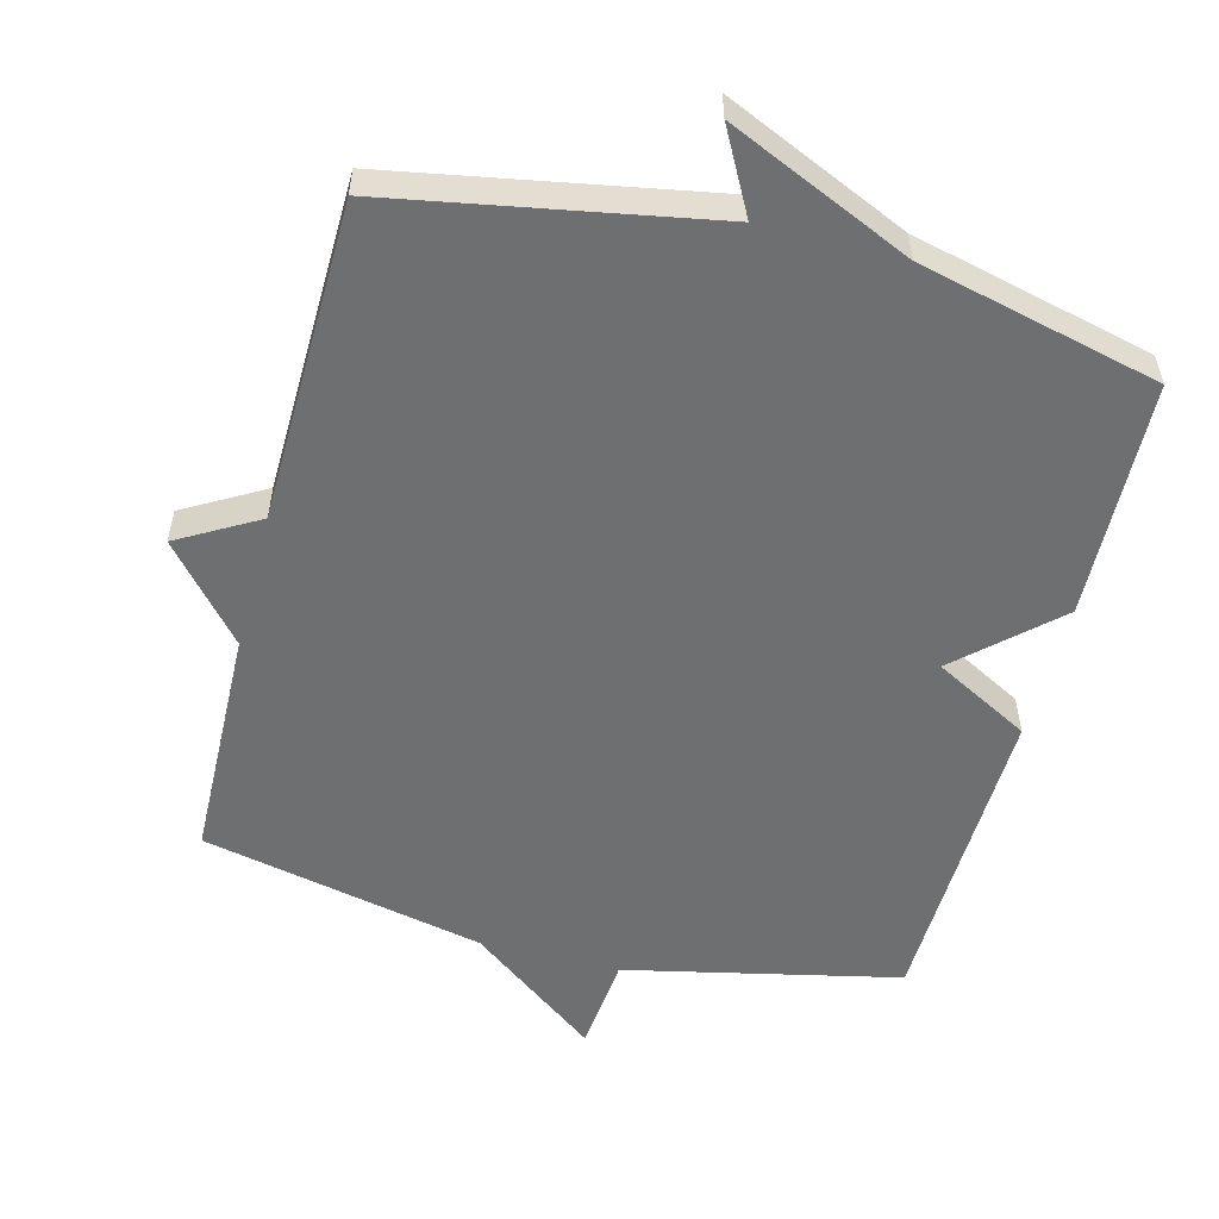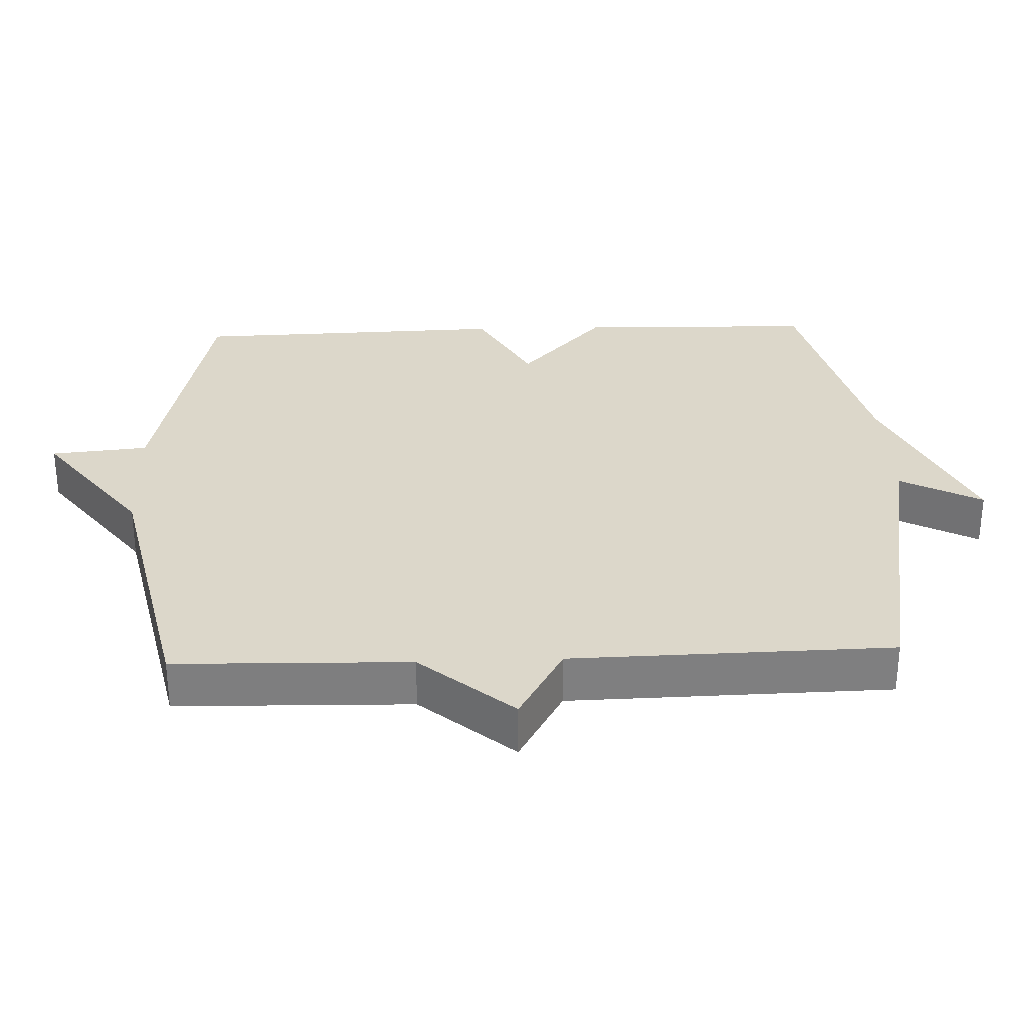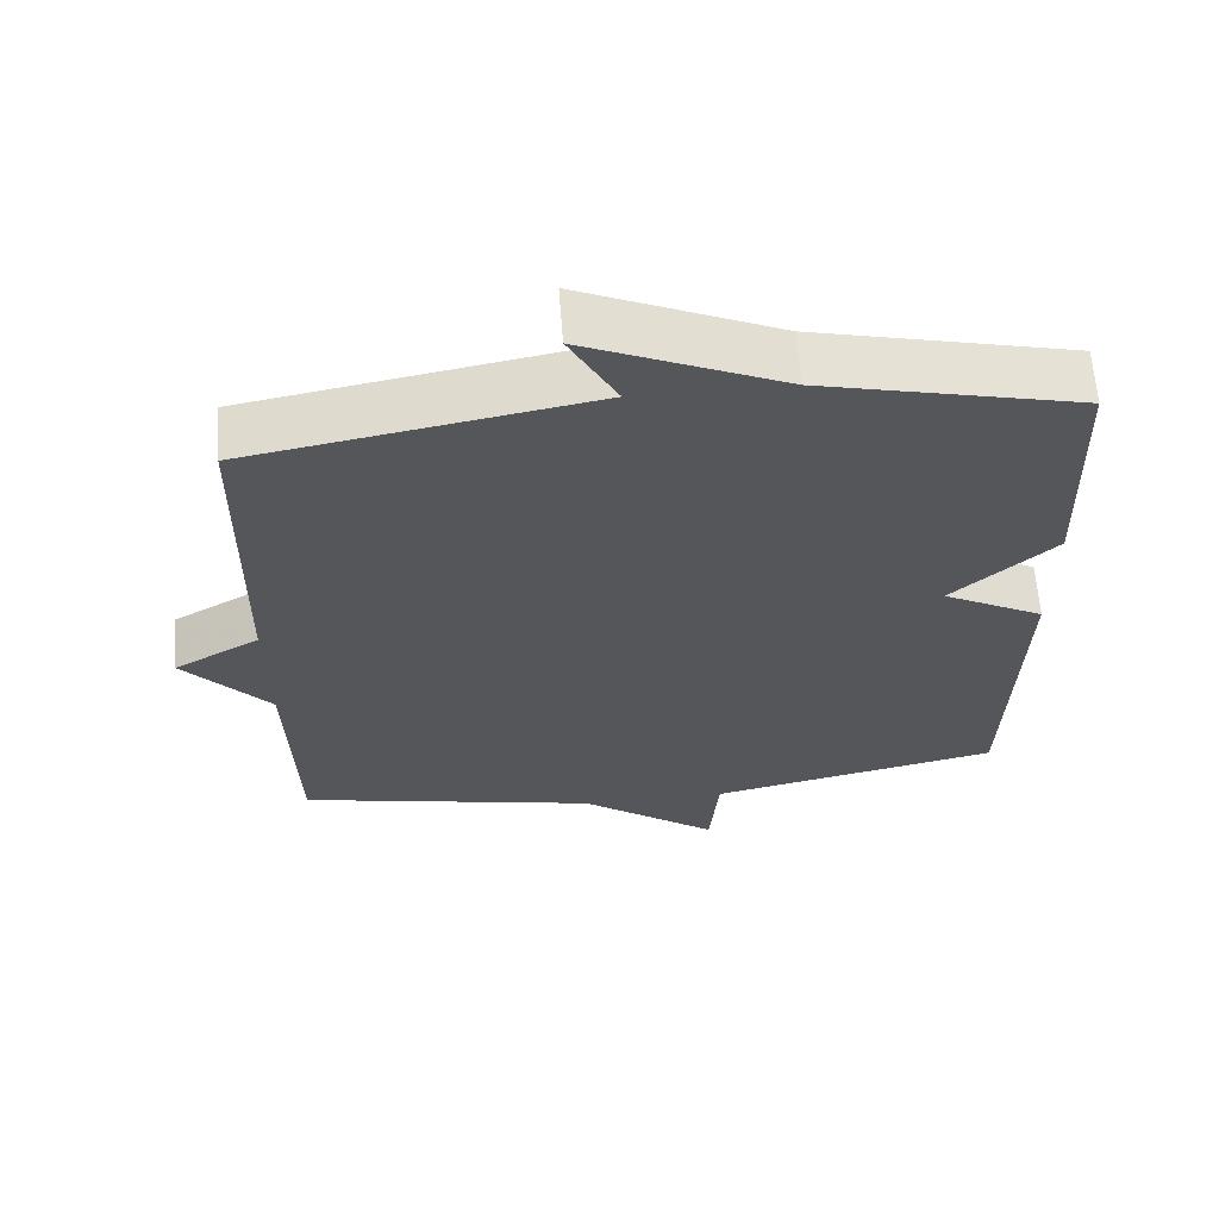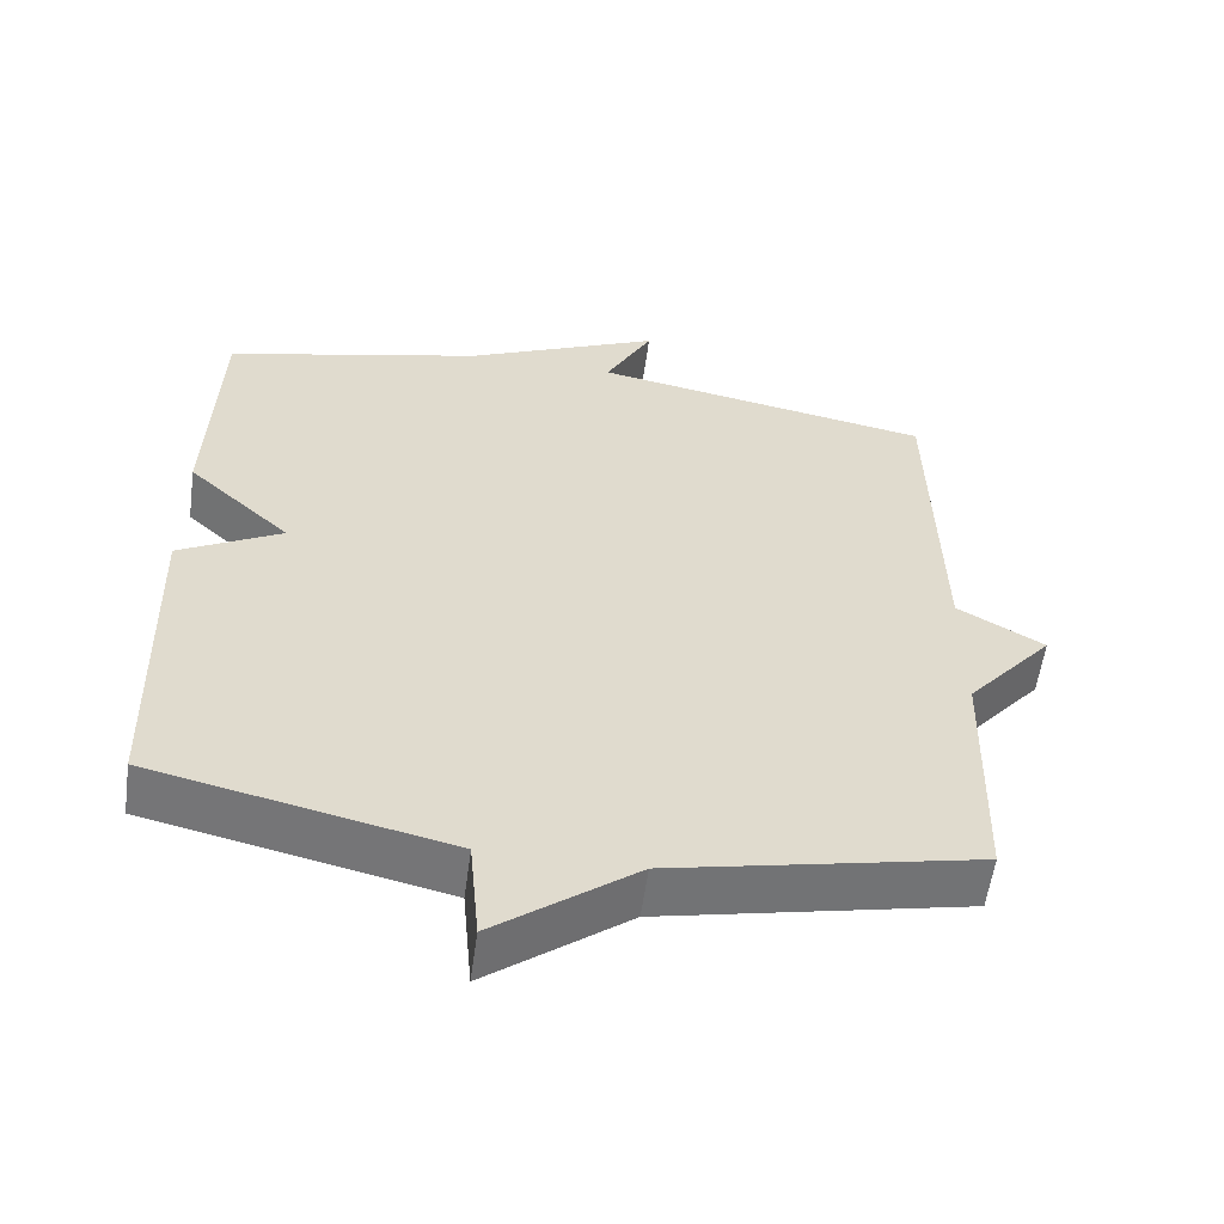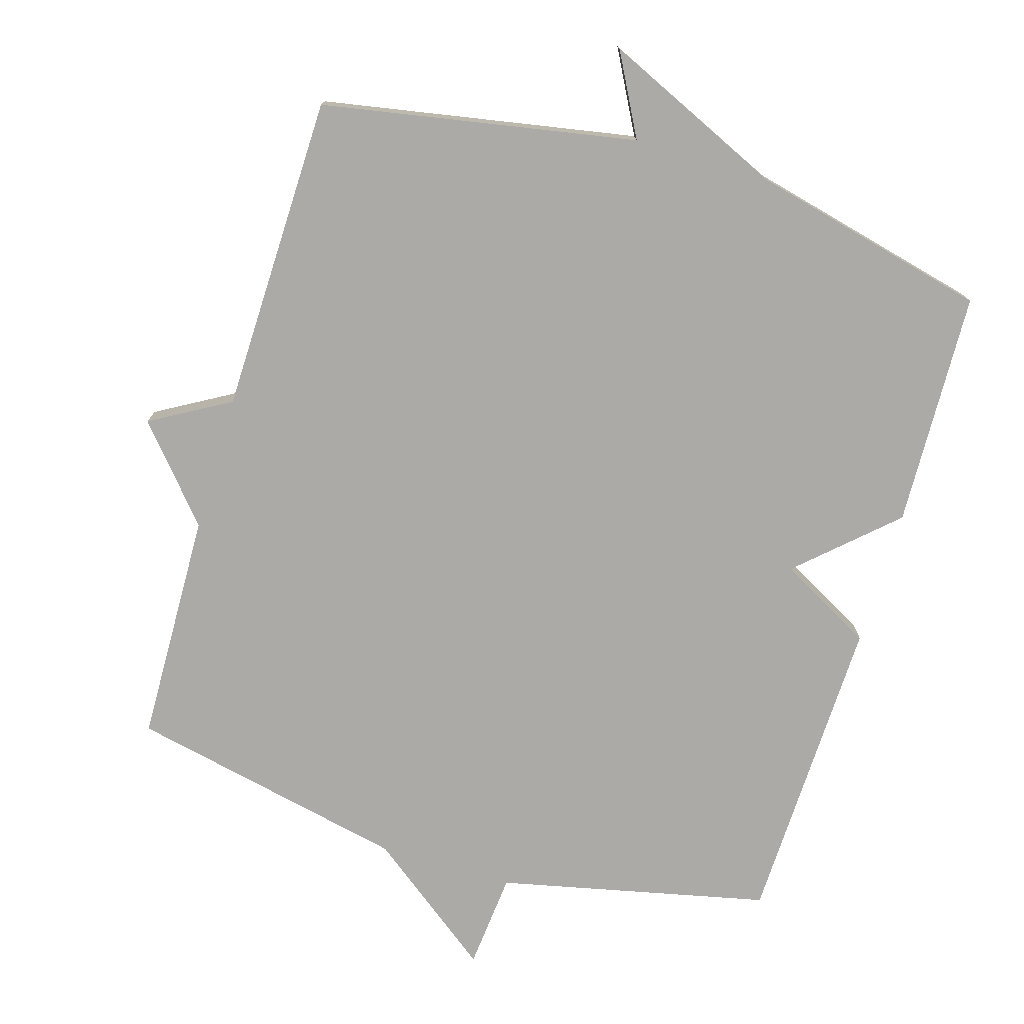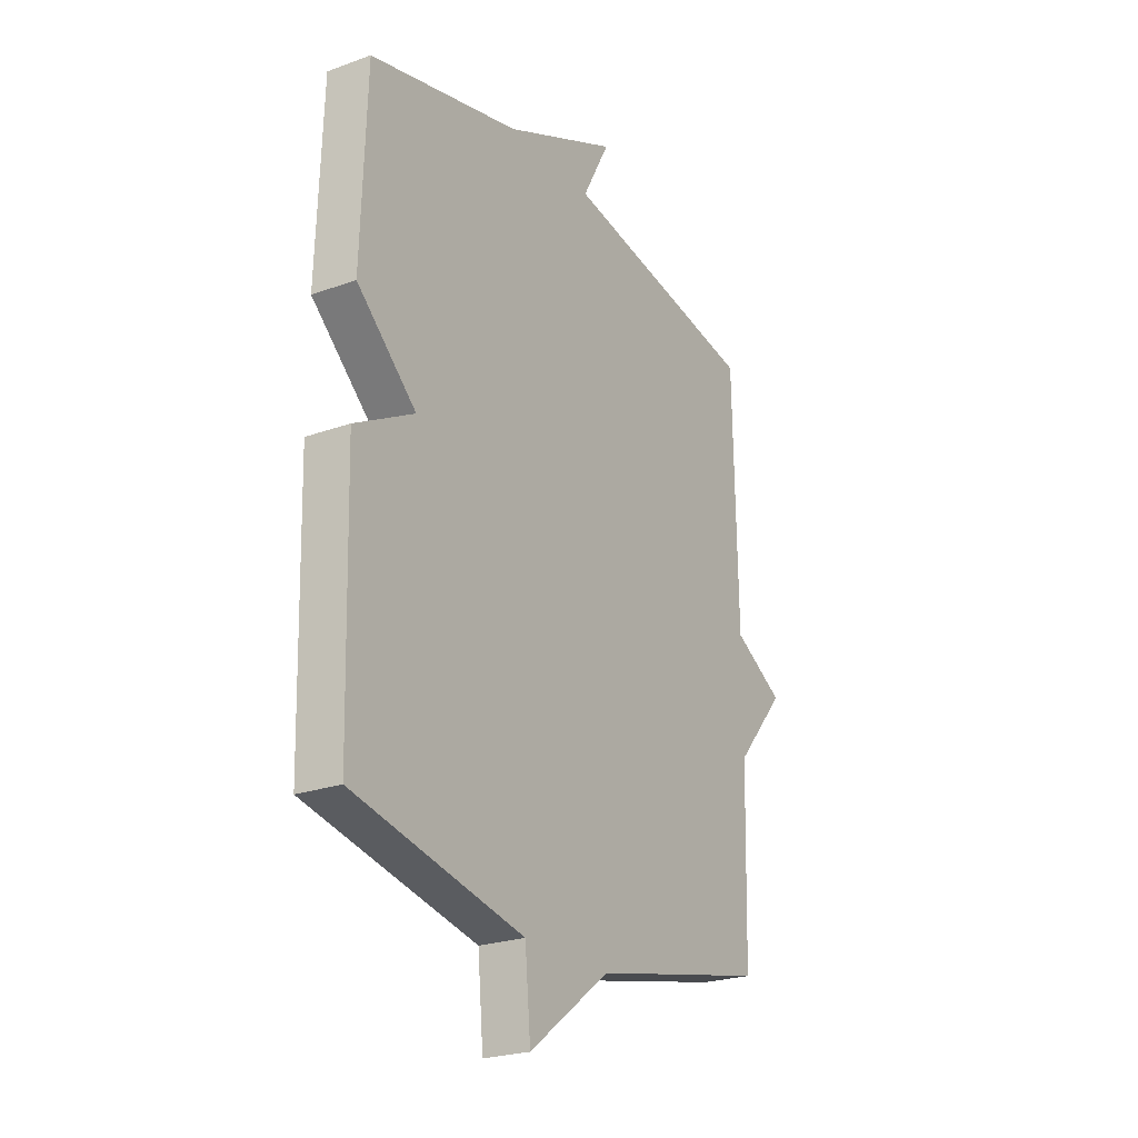
<metadata>
{"format":"obj","ext":"obj","renderer":"f3d","projection":"perspective","resolution":1024,"background":"white","views":[{"elev":-54.6,"azim":-14.6,"up":"+Y"},{"elev":30.6,"azim":-92.3,"up":"+Y"},{"elev":63.6,"azim":-4.3,"up":"+Z"},{"elev":-57.1,"azim":172.2,"up":"+Z"},{"elev":-75.9,"azim":-16.7,"up":"+Y"},{"elev":-23.8,"azim":121.2,"up":"+Z"}]}
</metadata>
<code>
v 0.5 0.07 0.5
v 0.512 0.07 0.157
v 0.375 0.07 0.031
v 0.512 0.07 -0.043
v 0.5 0.07 -0.5
v 0.107 0.07 -0.587
v 0.094 0.07 -0.728
v -0.093 0.07 -0.587
v -0.5 0.07 -0.5
v -0.509 0.07 -0.162
v -0.624 0.07 -0.028
v -0.509 0.07 0.038
v -0.5 0.07 0.5
v -0.045 0.07 0.583
v -0.108 0.07 0.701
v 0.155 0.07 0.583
v 0.5 0 0.5
v 0.512 0 0.157
v 0.375 0 0.031
v 0.512 0 -0.043
v 0.5 0 -0.5
v 0.107 0 -0.587
v 0.094 0 -0.728
v -0.093 0 -0.587
v -0.5 0 -0.5
v -0.509 0 -0.162
v -0.624 0 -0.028
v -0.509 0 0.038
v -0.5 0 0.5
v -0.045 0 0.583
v -0.108 0 0.701
v 0.155 0 0.583
f 14 15 16
f 1 2 3
f 16 1 3
f 14 16 3
f 13 14 3
f 12 13 3
f 4 5 6
f 3 4 6
f 12 3 6
f 11 12 6
f 10 11 6
f 8 9 10 6
f 6 7 8
f 32 31 30
f 19 18 17
f 19 17 32
f 19 32 30
f 19 30 29
f 19 29 28
f 22 21 20
f 22 20 19
f 22 19 28
f 22 28 27
f 22 27 26
f 22 26 25 24
f 24 23 22
f 1 17 18 2
f 2 18 19 3
f 3 19 20 4
f 4 20 21 5
f 5 21 22 6
f 6 22 23 7
f 7 23 24 8
f 8 24 25 9
f 9 25 26 10
f 10 26 27 11
f 11 27 28 12
f 12 28 29 13
f 13 29 30 14
f 14 30 31 15
f 15 31 32 16
f 16 32 17 1

</code>
